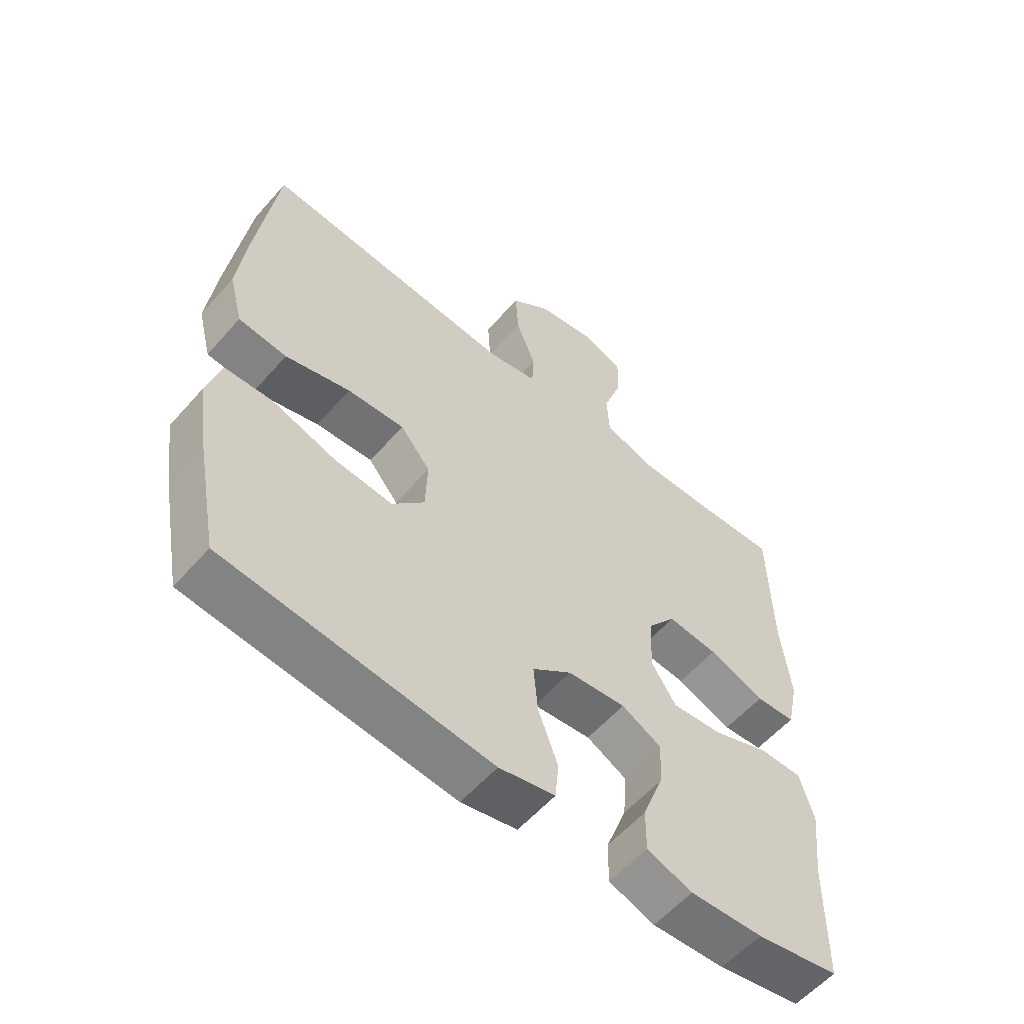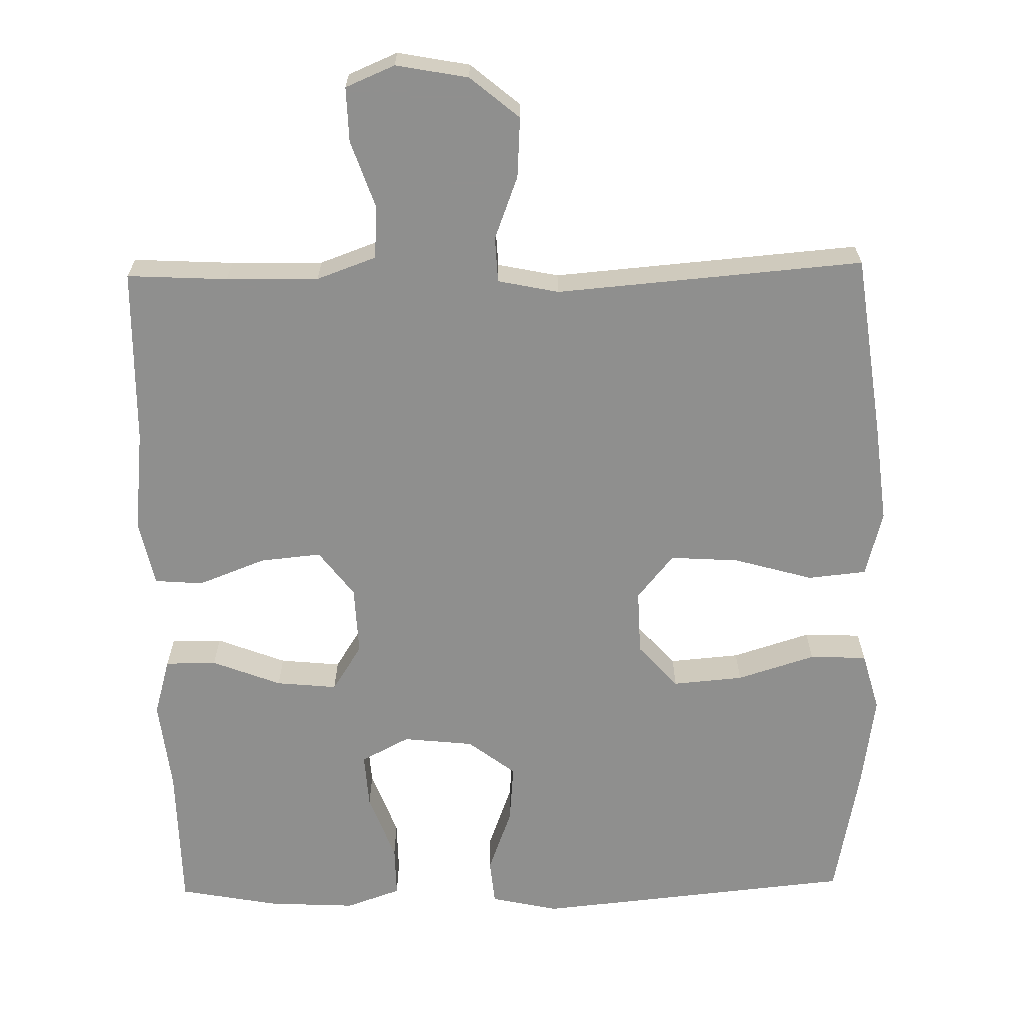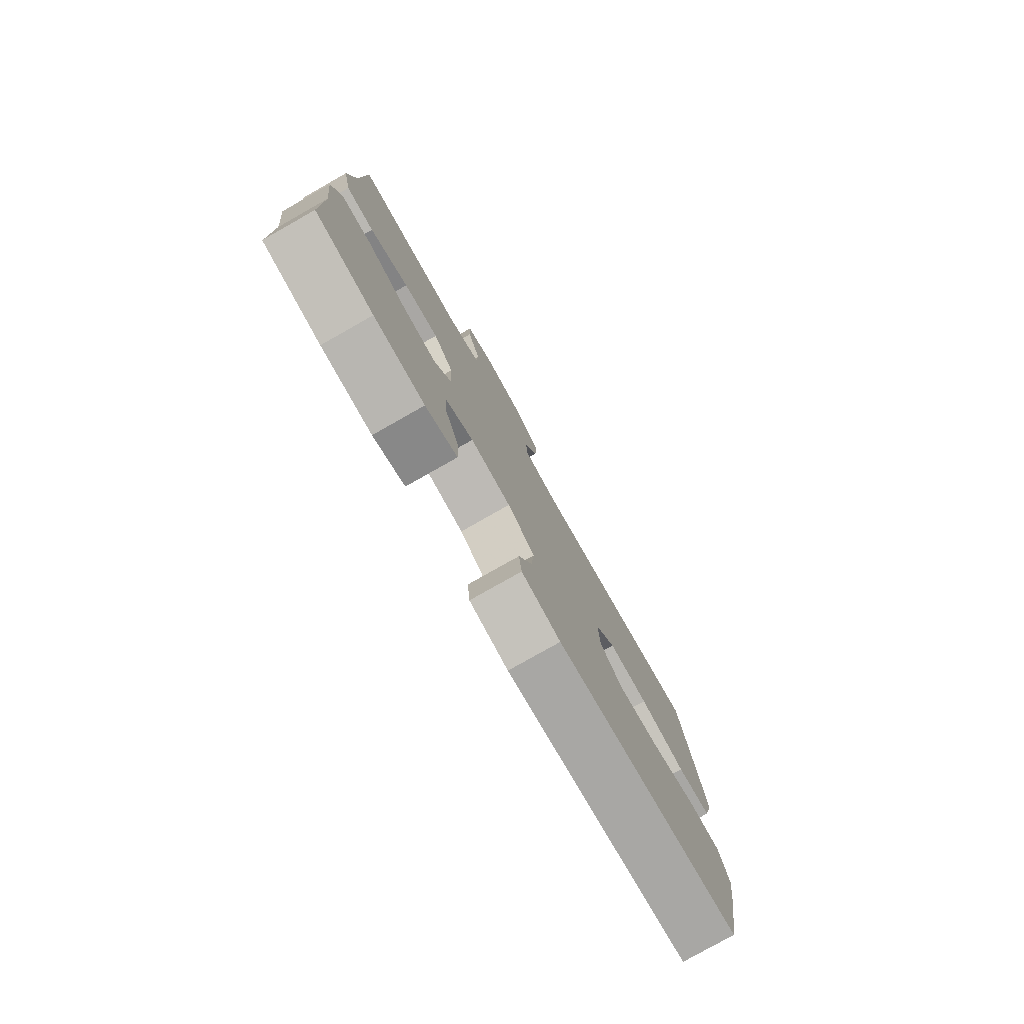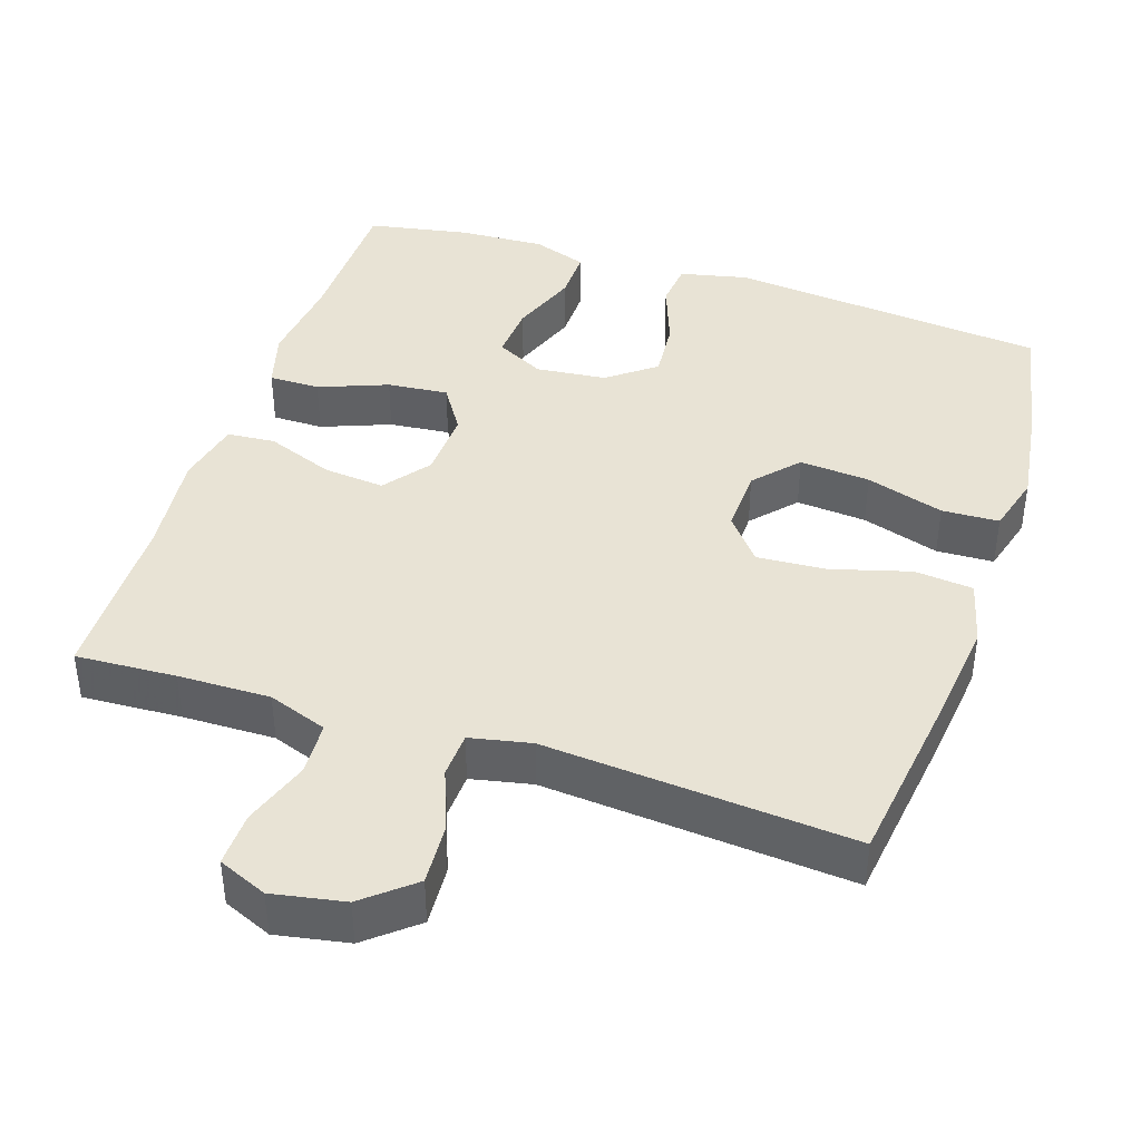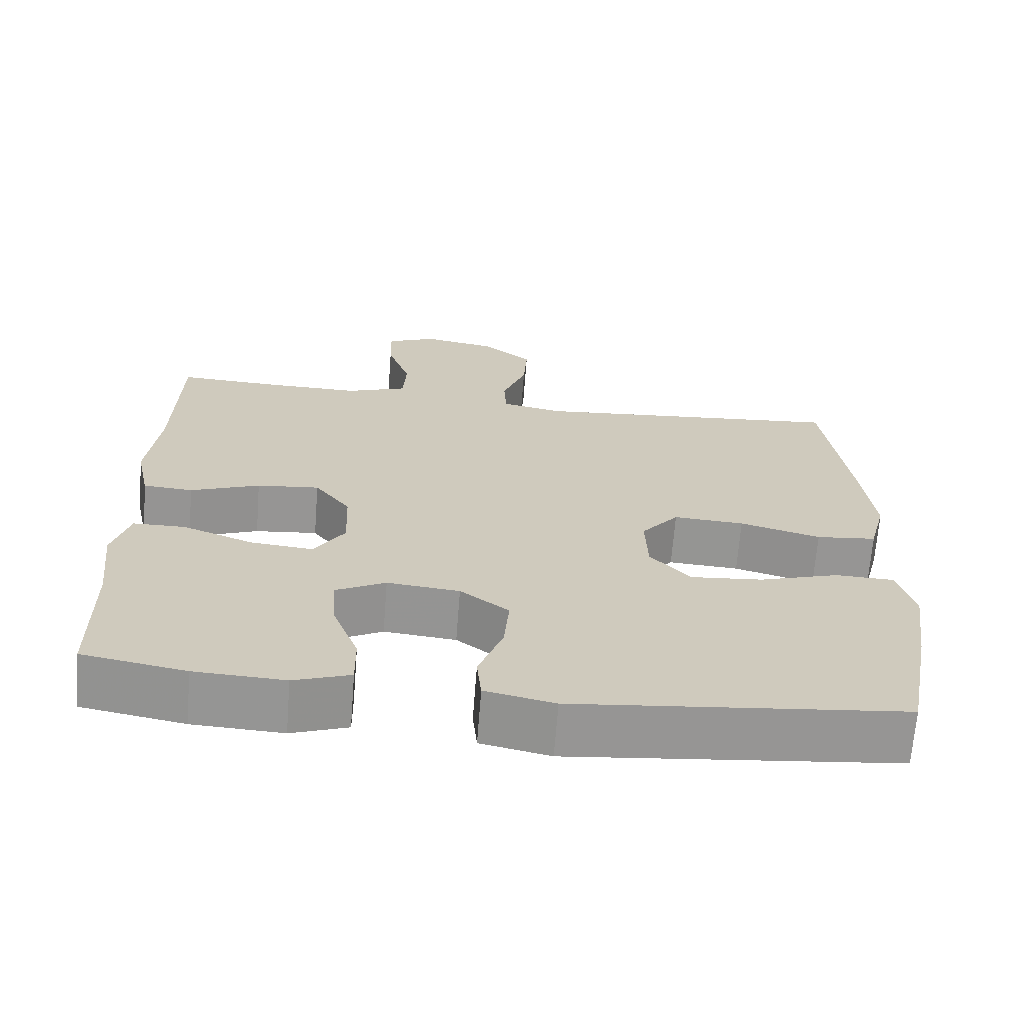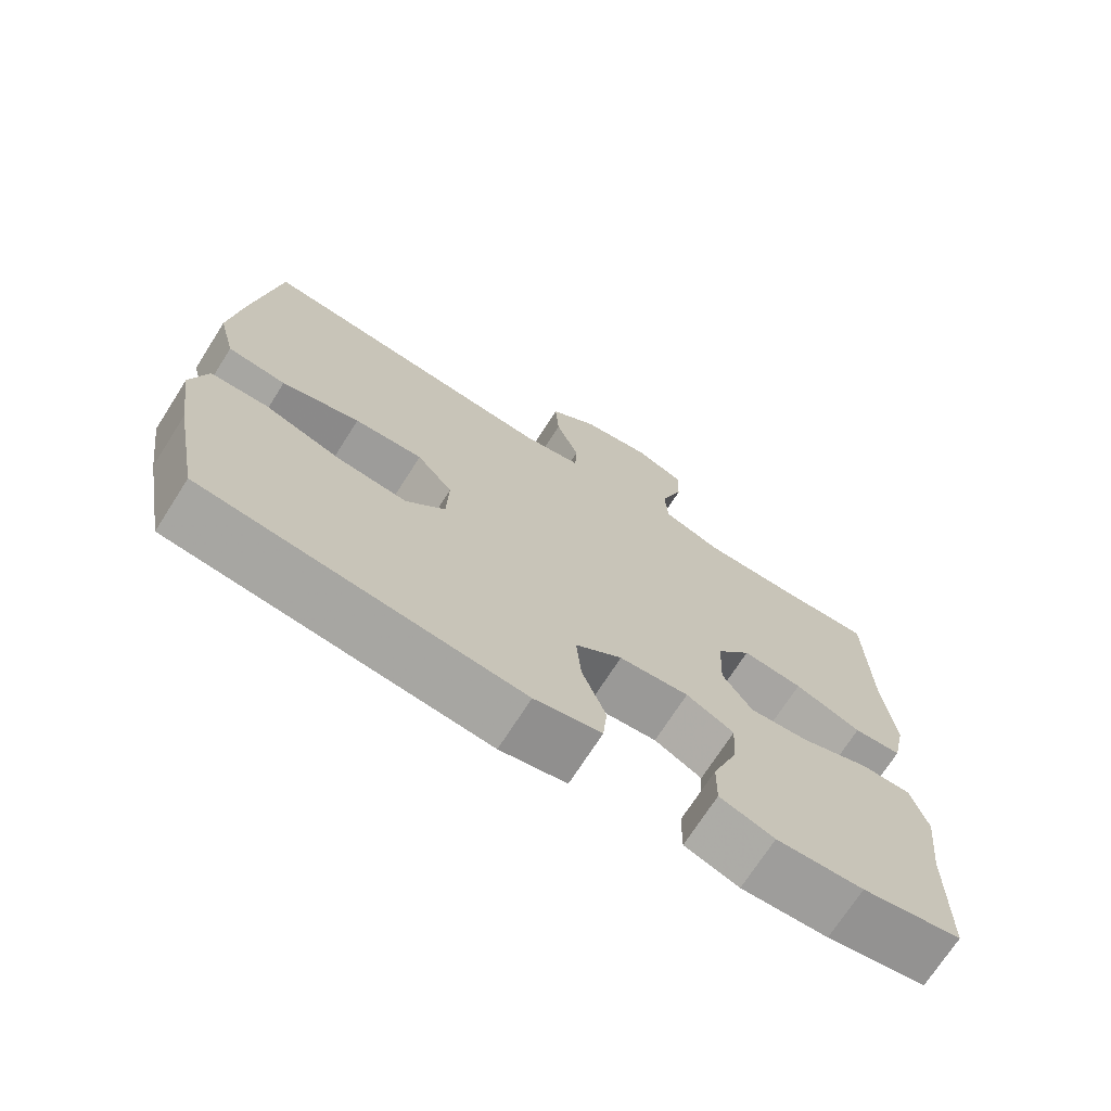
<metadata>
{"format":"obj","ext":"obj","renderer":"f3d","projection":"perspective","resolution":1024,"background":"white","views":[{"elev":-57.8,"azim":139.2,"up":"+Z"},{"elev":-65.3,"azim":1.1,"up":"+Y"},{"elev":-79.3,"azim":-60.5,"up":"+Z"},{"elev":41.2,"azim":18.2,"up":"+Y"},{"elev":-67.6,"azim":-4.4,"up":"+Z"},{"elev":-71.8,"azim":147.4,"up":"+Z"}]}
</metadata>
<code>
v -0.5 0.07 -0.5
v -0.503 0.07 -0.301
v -0.517 0.07 -0.178
v -0.495 0.07 -0.1
v -0.426 0.07 -0.1
v -0.333 0.07 -0.136
v -0.251 0.07 -0.144
v -0.211 0.07 -0.081
v -0.215 0.07 0.012
v -0.262 0.07 0.074
v -0.344 0.07 0.066
v -0.435 0.07 0.031
v -0.5 0.07 0.036
v -0.519 0.07 0.125
v -0.504 0.07 0.263
v -0.5 0.07 0.5
v -0.365 0.07 0.493
v -0.241 0.07 0.491
v -0.161 0.07 0.52
v -0.157 0.07 0.592
v -0.188 0.07 0.682
v -0.19 0.07 0.755
v -0.124 0.07 0.783
v -0.027 0.07 0.765
v 0.039 0.07 0.71
v 0.034 0.07 0.629
v 0.002 0.07 0.544
v 0.005 0.07 0.483
v 0.087 0.07 0.466
v 0.5 0.07 0.5
v 0.533 0.07 0.253
v 0.548 0.07 0.12
v 0.525 0.07 0.031
v 0.446 0.07 0.023
v 0.34 0.07 0.053
v 0.247 0.07 0.059
v 0.198 0.07 -0.001
v 0.201 0.07 -0.089
v 0.254 0.07 -0.148
v 0.349 0.07 -0.14
v 0.454 0.07 -0.107
v 0.531 0.07 -0.11
v 0.553 0.07 -0.19
v 0.535 0.07 -0.315
v 0.5 0.07 -0.5
v 0.069 0.07 -0.543
v -0.022 0.07 -0.523
v -0.028 0.07 -0.461
v 0.004 0.07 -0.374
v 0.011 0.07 -0.294
v -0.053 0.07 -0.245
v -0.148 0.07 -0.235
v -0.213 0.07 -0.269
v -0.208 0.07 -0.344
v -0.174 0.07 -0.435
v -0.173 0.07 -0.505
v -0.247 0.07 -0.531
v -0.365 0.07 -0.525
v -0.5 0 -0.5
v -0.503 0 -0.301
v -0.517 0 -0.178
v -0.495 0 -0.1
v -0.426 0 -0.1
v -0.333 0 -0.136
v -0.251 0 -0.144
v -0.211 0 -0.081
v -0.215 0 0.012
v -0.262 0 0.074
v -0.344 0 0.066
v -0.435 0 0.031
v -0.5 0 0.036
v -0.519 0 0.125
v -0.504 0 0.263
v -0.5 0 0.5
v -0.365 0 0.493
v -0.241 0 0.491
v -0.161 0 0.52
v -0.157 0 0.592
v -0.188 0 0.682
v -0.19 0 0.755
v -0.124 0 0.783
v -0.027 0 0.765
v 0.039 0 0.71
v 0.034 0 0.629
v 0.002 0 0.544
v 0.005 0 0.483
v 0.087 0 0.466
v 0.5 0 0.5
v 0.533 0 0.253
v 0.548 0 0.12
v 0.525 0 0.031
v 0.446 0 0.023
v 0.34 0 0.053
v 0.247 0 0.059
v 0.198 0 -0.001
v 0.201 0 -0.089
v 0.254 0 -0.148
v 0.349 0 -0.14
v 0.454 0 -0.107
v 0.531 0 -0.11
v 0.553 0 -0.19
v 0.535 0 -0.315
v 0.5 0 -0.5
v 0.069 0 -0.543
v -0.022 0 -0.523
v -0.028 0 -0.461
v 0.004 0 -0.374
v 0.011 0 -0.294
v -0.053 0 -0.245
v -0.148 0 -0.235
v -0.213 0 -0.269
v -0.208 0 -0.344
v -0.174 0 -0.435
v -0.173 0 -0.505
v -0.247 0 -0.531
v -0.365 0 -0.525
f 57 58 1 2
f 54 55 56 57
f 53 54 57 2
f 52 53 2 3
f 51 52 3 4
f 46 47 48 49
f 46 49 50
f 45 46 50
f 44 45 50 51
f 40 41 42 43
f 39 40 43 44
f 32 33 34 35
f 32 35 36
f 29 30 31 32
f 28 29 32 36
f 24 25 26 27
f 24 27 28
f 23 24 28
f 20 21 22 23
f 19 20 23 28
f 18 19 28 36
f 15 16 17
f 11 12 13 14
f 10 11 14 15
f 51 4 5 6
f 51 6 7
f 39 44 51 7
f 38 39 7 8
f 37 38 8 9
f 36 37 9 10
f 17 18 36
f 10 15 17 36
f 60 59 116 115
f 115 114 113 112
f 60 115 112 111
f 61 60 111 110
f 62 61 110 109
f 107 106 105 104
f 108 107 104
f 108 104 103
f 109 108 103 102
f 101 100 99 98
f 102 101 98 97
f 93 92 91 90
f 94 93 90
f 90 89 88 87
f 94 90 87 86
f 85 84 83 82
f 86 85 82
f 86 82 81
f 81 80 79 78
f 86 81 78 77
f 94 86 77 76
f 75 74 73
f 72 71 70 69
f 73 72 69 68
f 64 63 62 109
f 65 64 109
f 65 109 102 97
f 66 65 97 96
f 67 66 96 95
f 68 67 95 94
f 94 76 75
f 94 75 73 68
f 1 59 60 2
f 2 60 61 3
f 3 61 62 4
f 4 62 63 5
f 5 63 64 6
f 6 64 65 7
f 7 65 66 8
f 8 66 67 9
f 9 67 68 10
f 10 68 69 11
f 11 69 70 12
f 12 70 71 13
f 13 71 72 14
f 14 72 73 15
f 15 73 74 16
f 16 74 75 17
f 17 75 76 18
f 18 76 77 19
f 19 77 78 20
f 20 78 79 21
f 21 79 80 22
f 22 80 81 23
f 23 81 82 24
f 24 82 83 25
f 25 83 84 26
f 26 84 85 27
f 27 85 86 28
f 28 86 87 29
f 29 87 88 30
f 30 88 89 31
f 31 89 90 32
f 32 90 91 33
f 33 91 92 34
f 34 92 93 35
f 35 93 94 36
f 36 94 95 37
f 37 95 96 38
f 38 96 97 39
f 39 97 98 40
f 40 98 99 41
f 41 99 100 42
f 42 100 101 43
f 43 101 102 44
f 44 102 103 45
f 45 103 104 46
f 46 104 105 47
f 47 105 106 48
f 48 106 107 49
f 49 107 108 50
f 50 108 109 51
f 51 109 110 52
f 52 110 111 53
f 53 111 112 54
f 54 112 113 55
f 55 113 114 56
f 56 114 115 57
f 57 115 116 58
f 58 116 59 1

</code>
